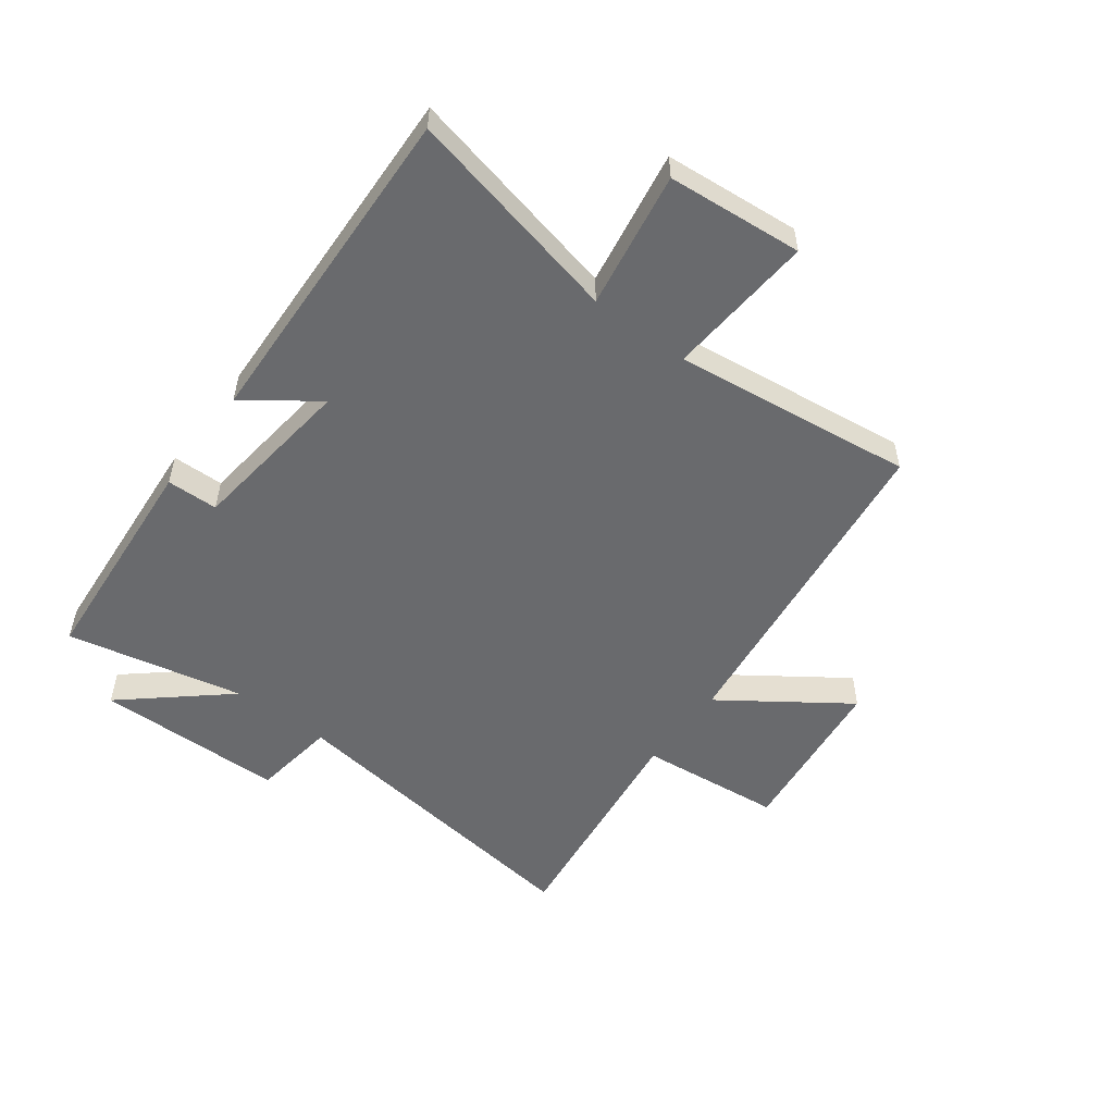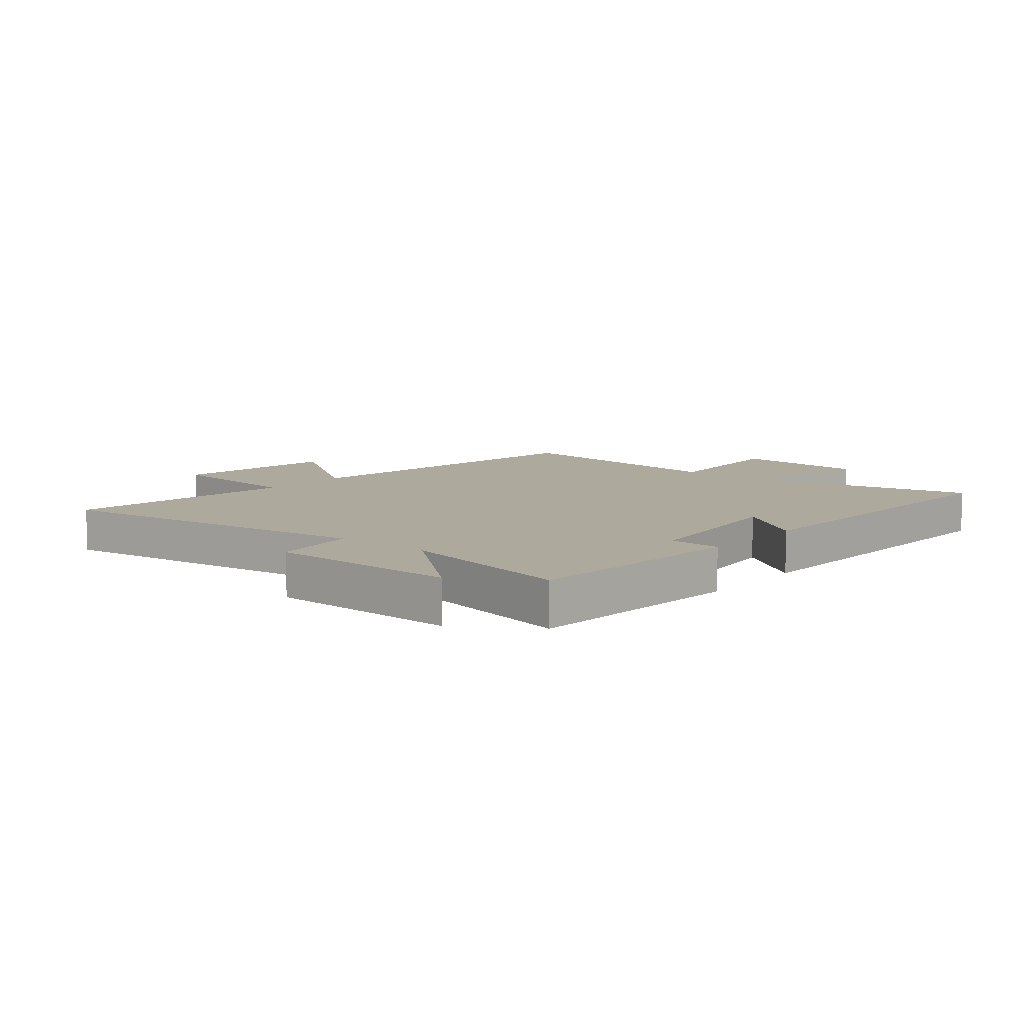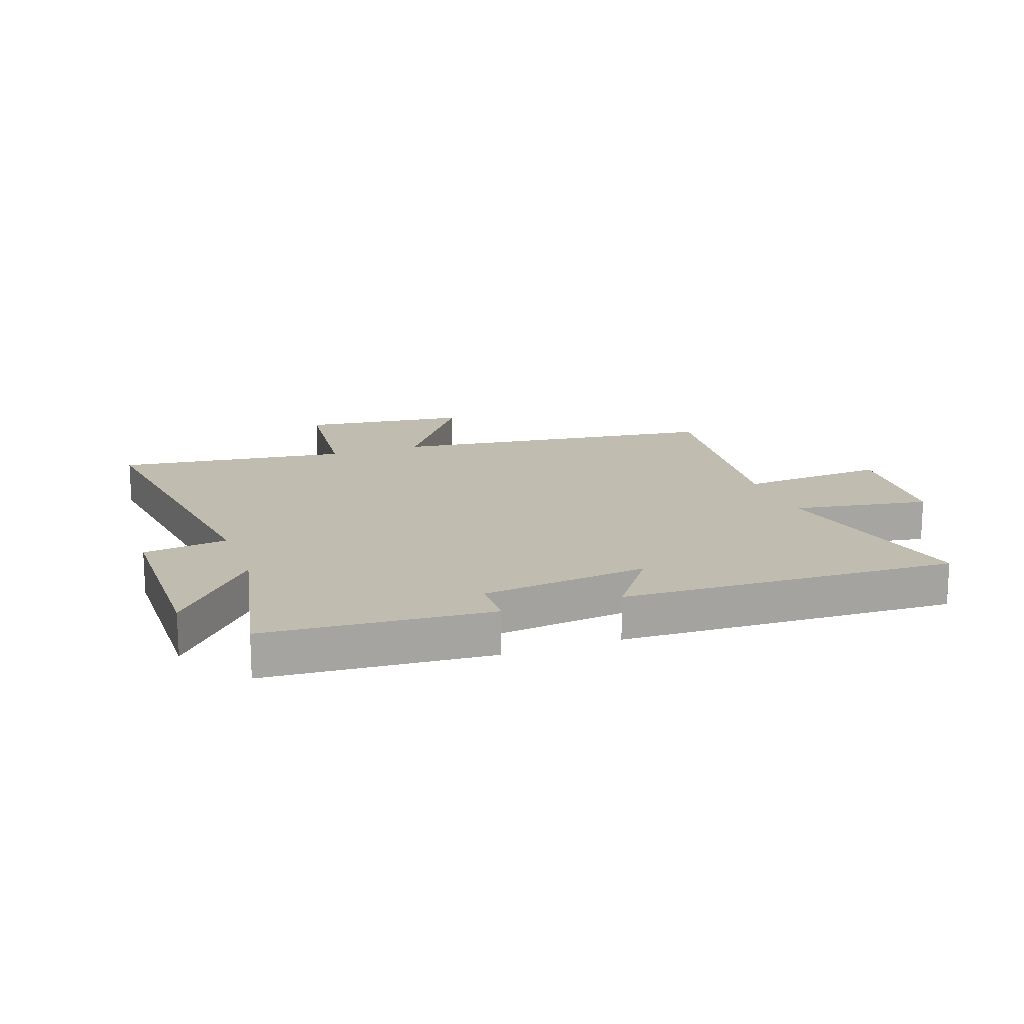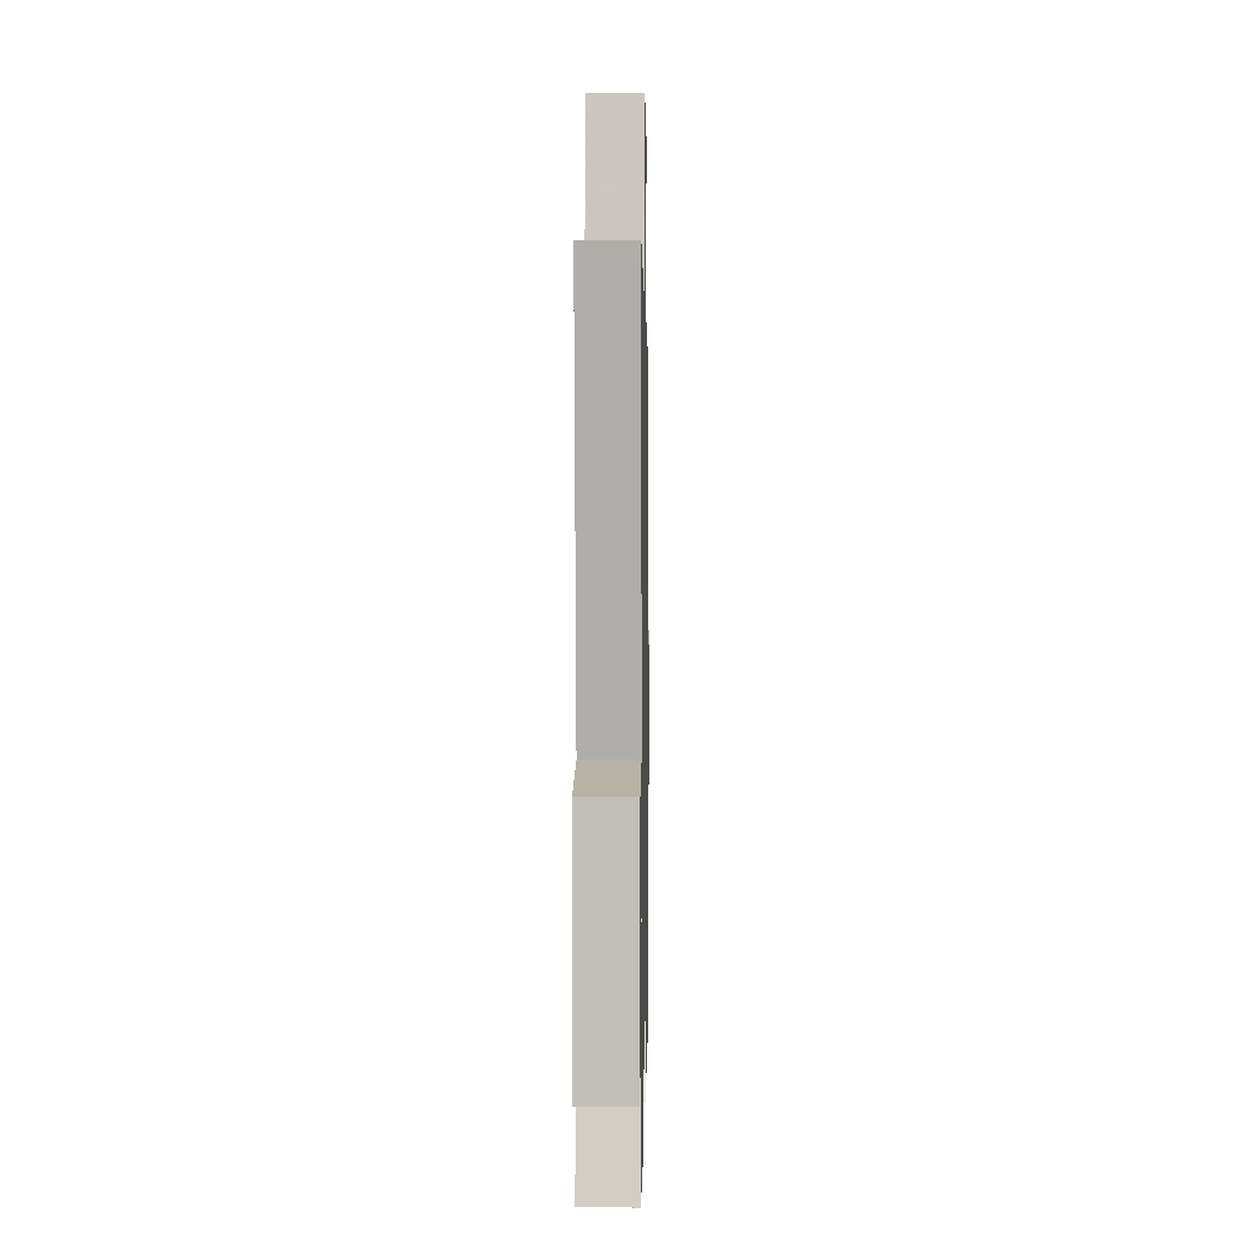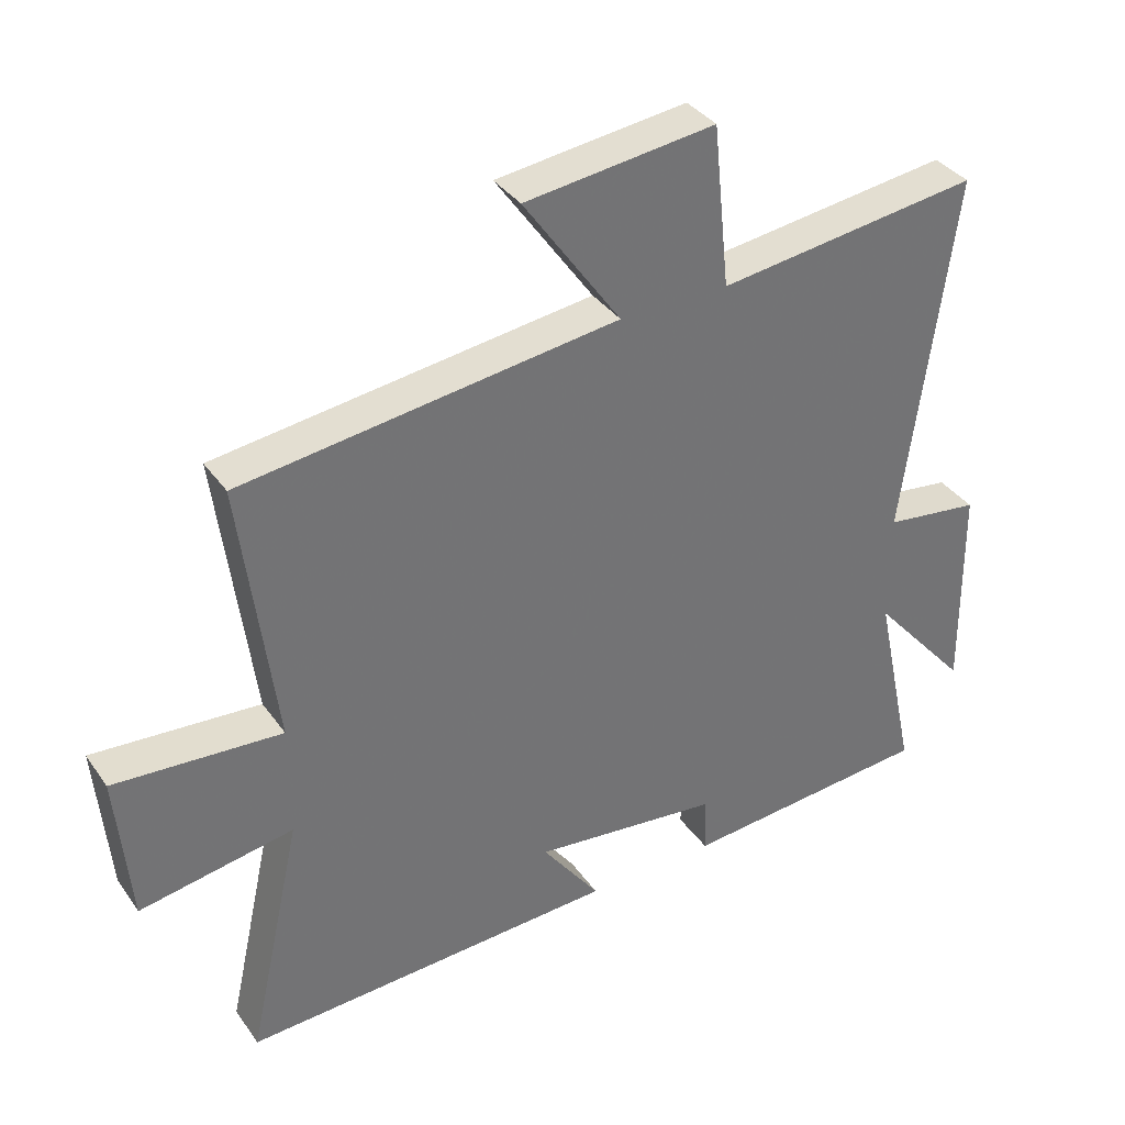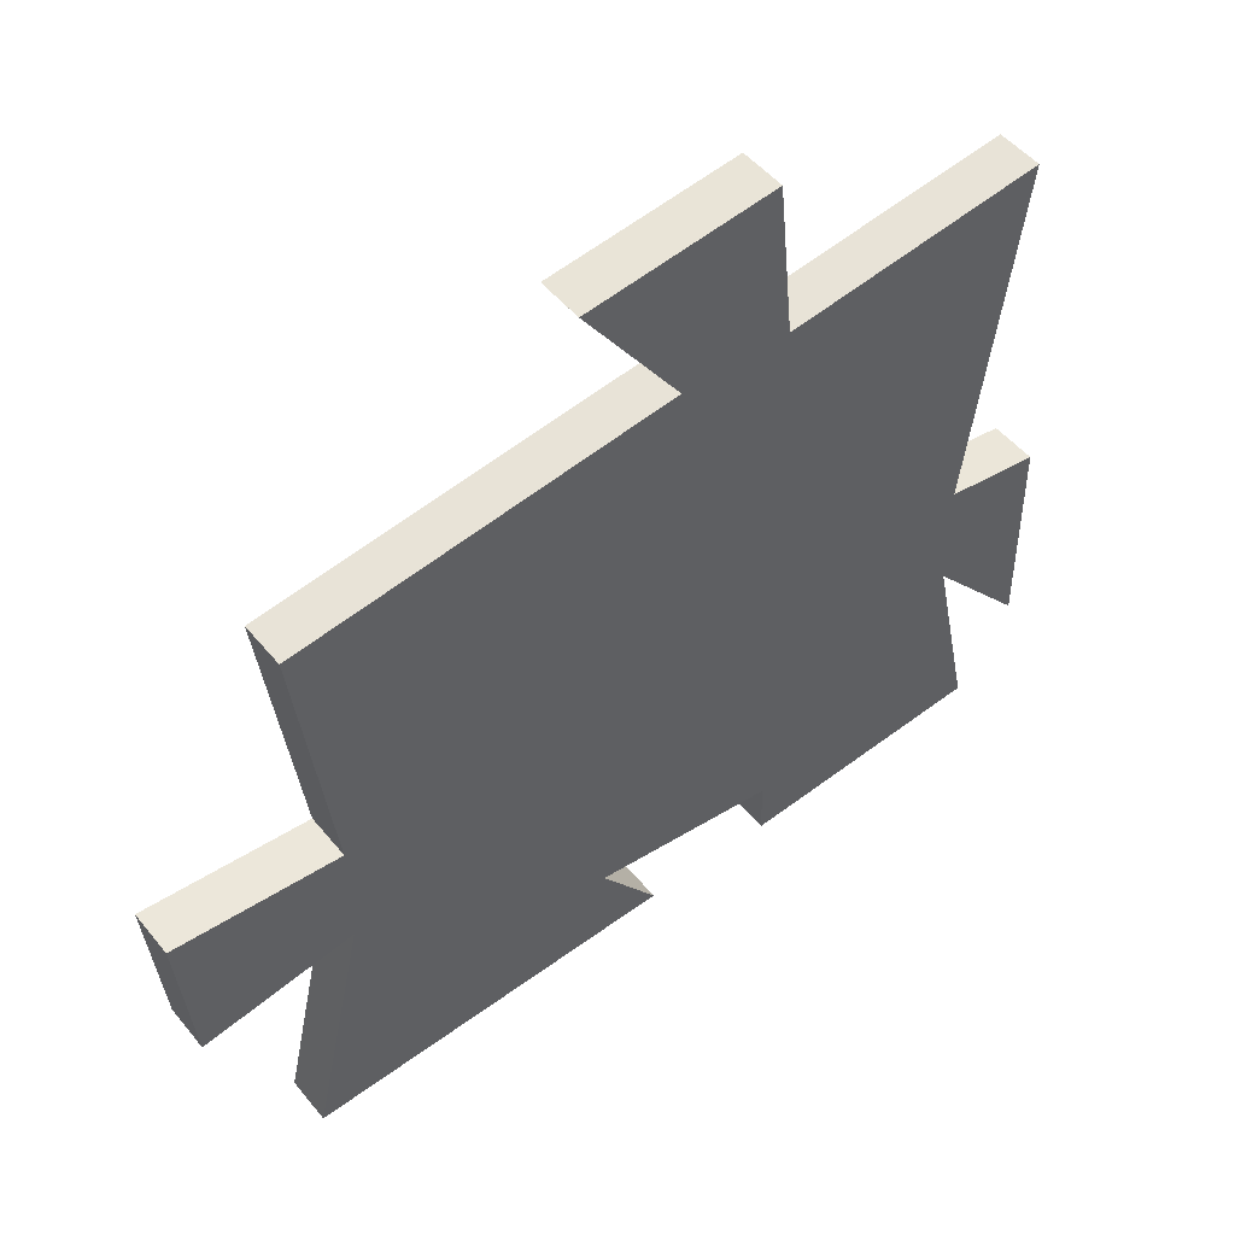
<metadata>
{"format":"obj","ext":"obj","renderer":"f3d","projection":"perspective","resolution":1024,"background":"white","views":[{"elev":-53.1,"azim":-126.9,"up":"+Y"},{"elev":8.9,"azim":129.8,"up":"+Y"},{"elev":16.3,"azim":160.3,"up":"+Y"},{"elev":4.3,"azim":91.0,"up":"+Z"},{"elev":36.3,"azim":-30.7,"up":"+Z"},{"elev":50.1,"azim":-37.8,"up":"+Z"}]}
</metadata>
<code>
v 0.574 0.07 0.55
v 0.5 0.07 0
v 0.644 0.07 -0.02
v 0.648 0.07 -0.342
v 0.5 0.07 -0.17
v 0.564 0.07 -0.471
v 0.184 0.07 -0.5
v 0.182 0.07 -0.413
v -0.102 0.07 -0.379
v -0.014 0.07 -0.5
v -0.582 0.07 -0.522
v -0.5 0.07 -0.151
v -0.732 0.07 -0.19
v -0.752 0.07 0.04
v -0.5 0.07 0.021
v -0.551 0.07 0.429
v 0.015 0.07 0.5
v -0.132 0.07 0.71
v 0.154 0.07 0.744
v 0.179 0.07 0.5
v 0.574 0 0.55
v 0.5 0 0
v 0.644 0 -0.02
v 0.648 0 -0.342
v 0.5 0 -0.17
v 0.564 0 -0.471
v 0.184 0 -0.5
v 0.182 0 -0.413
v -0.102 0 -0.379
v -0.014 0 -0.5
v -0.582 0 -0.522
v -0.5 0 -0.151
v -0.732 0 -0.19
v -0.752 0 0.04
v -0.5 0 0.021
v -0.551 0 0.429
v 0.015 0 0.5
v -0.132 0 0.71
v 0.154 0 0.744
v 0.179 0 0.5
f 17 18 19 20
f 15 16 17 20
f 15 20 1 2
f 12 13 14 15
f 12 15 2 3
f 9 10 11 12
f 8 9 12 3
f 5 6 7 8
f 5 8 3
f 3 4 5
f 40 39 38 37
f 40 37 36 35
f 22 21 40 35
f 35 34 33 32
f 23 22 35 32
f 32 31 30 29
f 23 32 29 28
f 28 27 26 25
f 23 28 25
f 25 24 23
f 1 21 22 2
f 2 22 23 3
f 3 23 24 4
f 4 24 25 5
f 5 25 26 6
f 6 26 27 7
f 7 27 28 8
f 8 28 29 9
f 9 29 30 10
f 10 30 31 11
f 11 31 32 12
f 12 32 33 13
f 13 33 34 14
f 14 34 35 15
f 15 35 36 16
f 16 36 37 17
f 17 37 38 18
f 18 38 39 19
f 19 39 40 20
f 20 40 21 1

</code>
